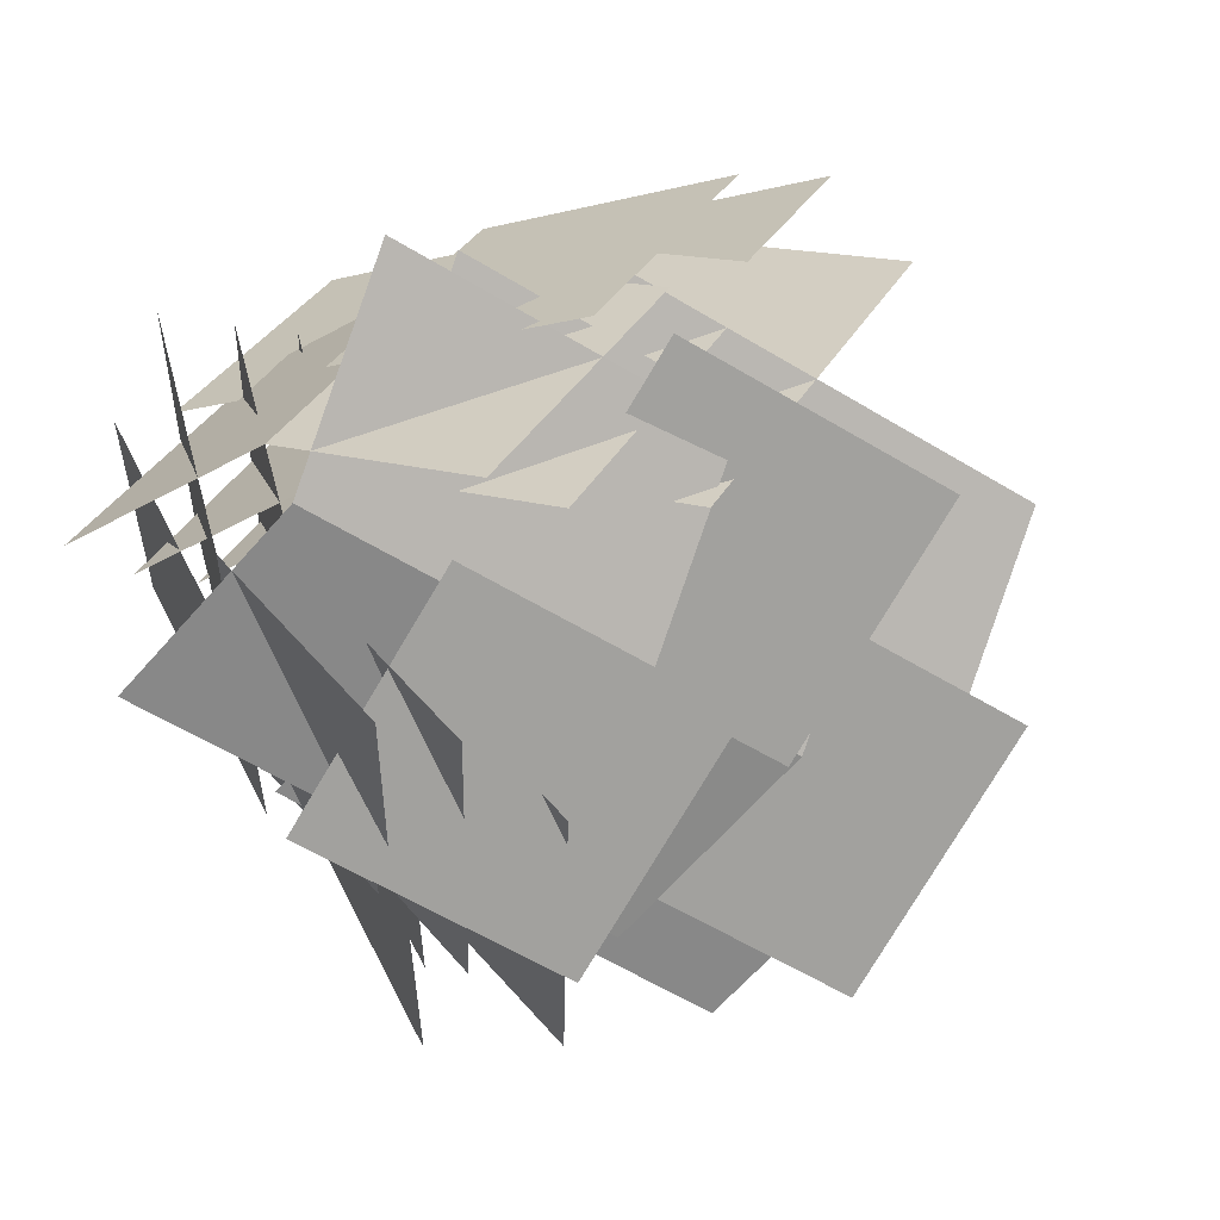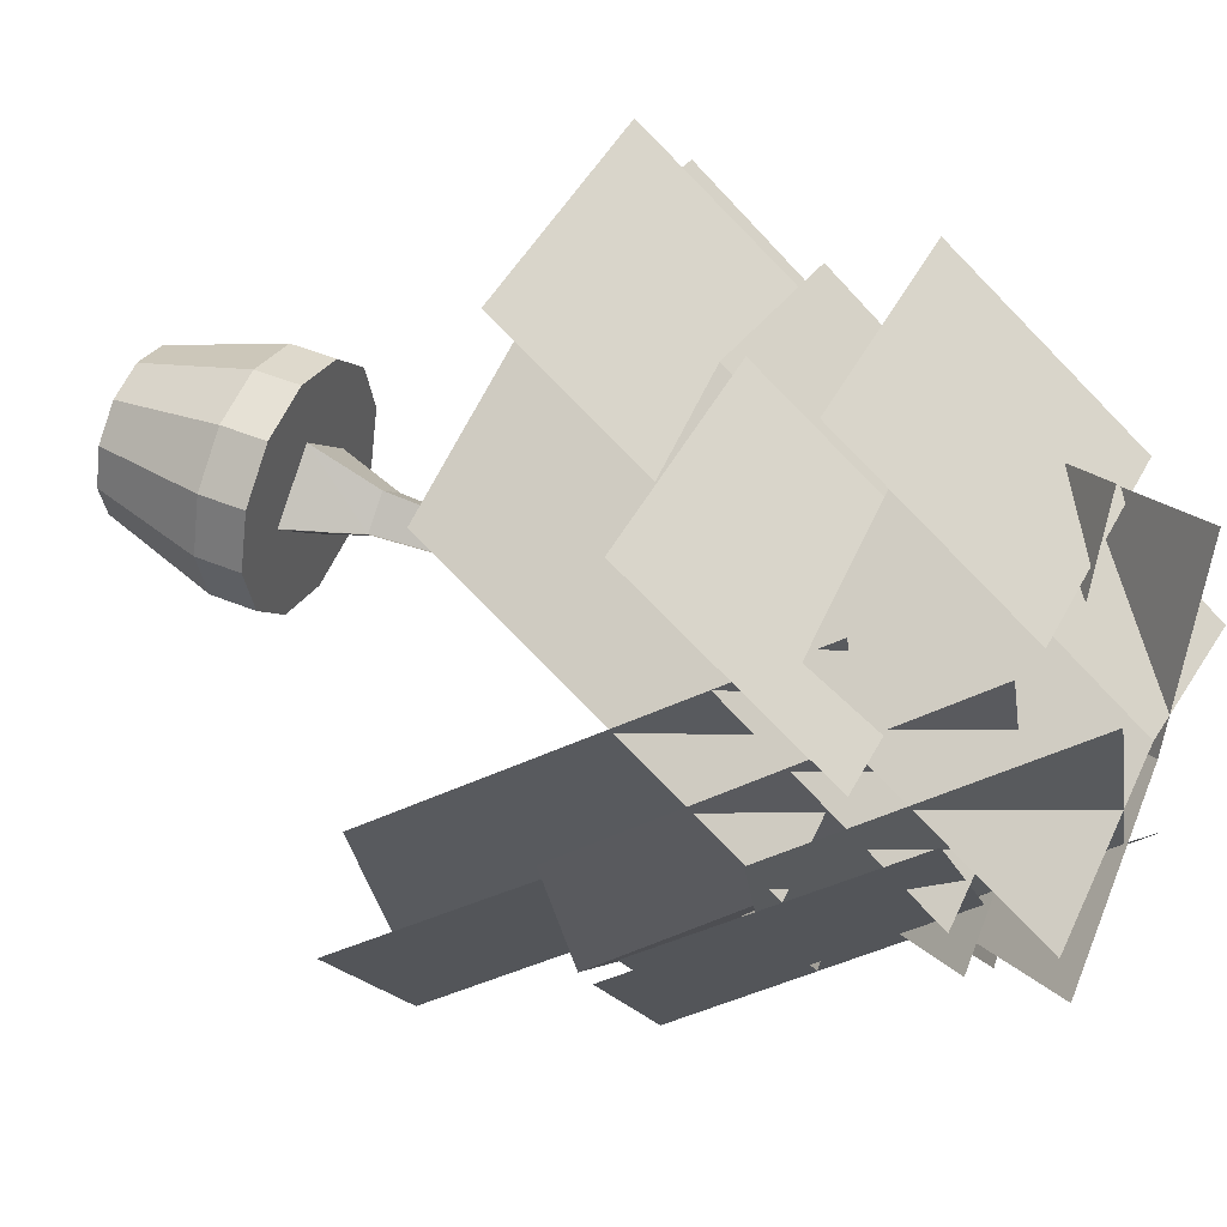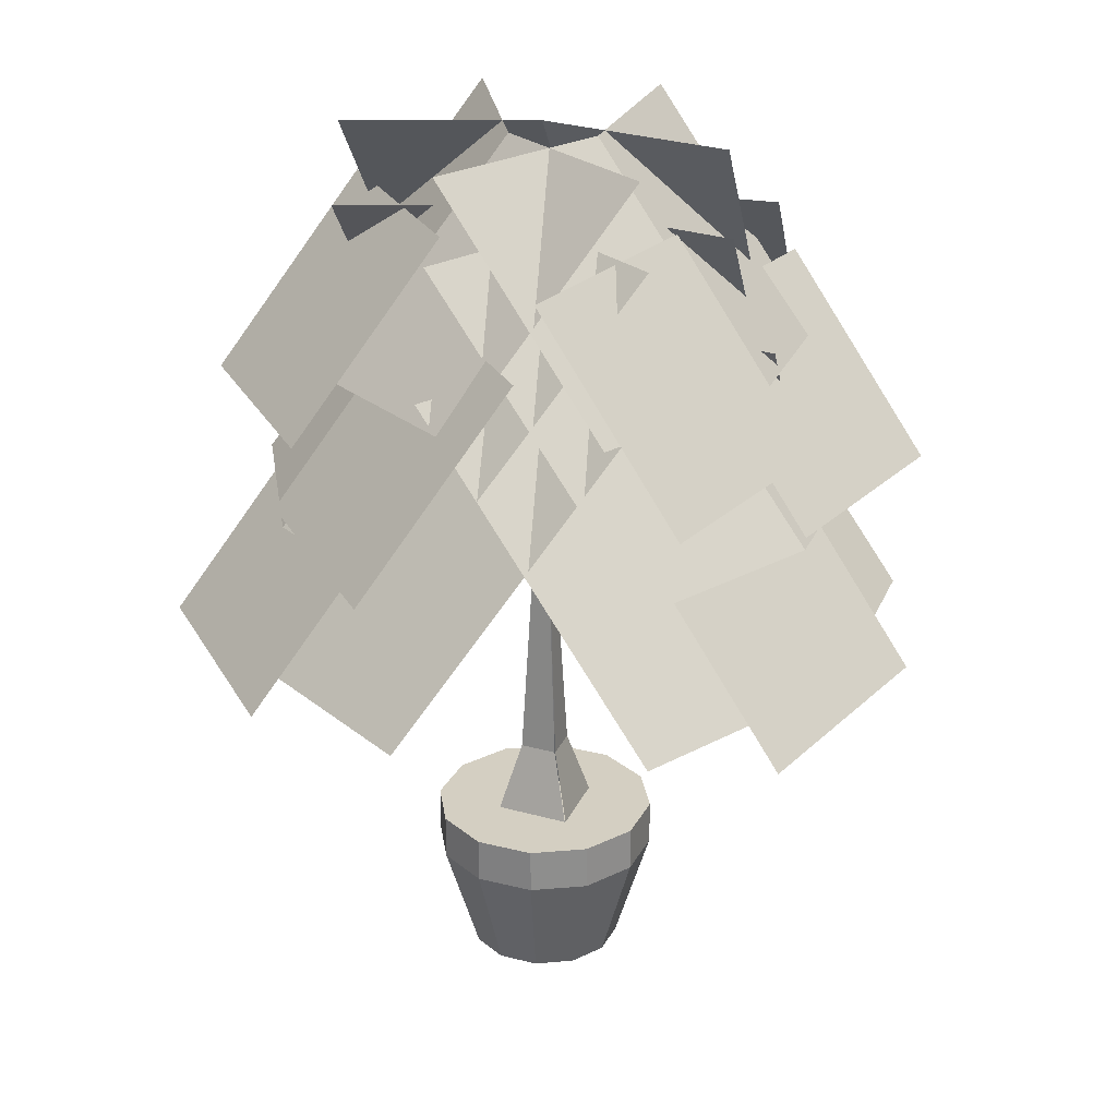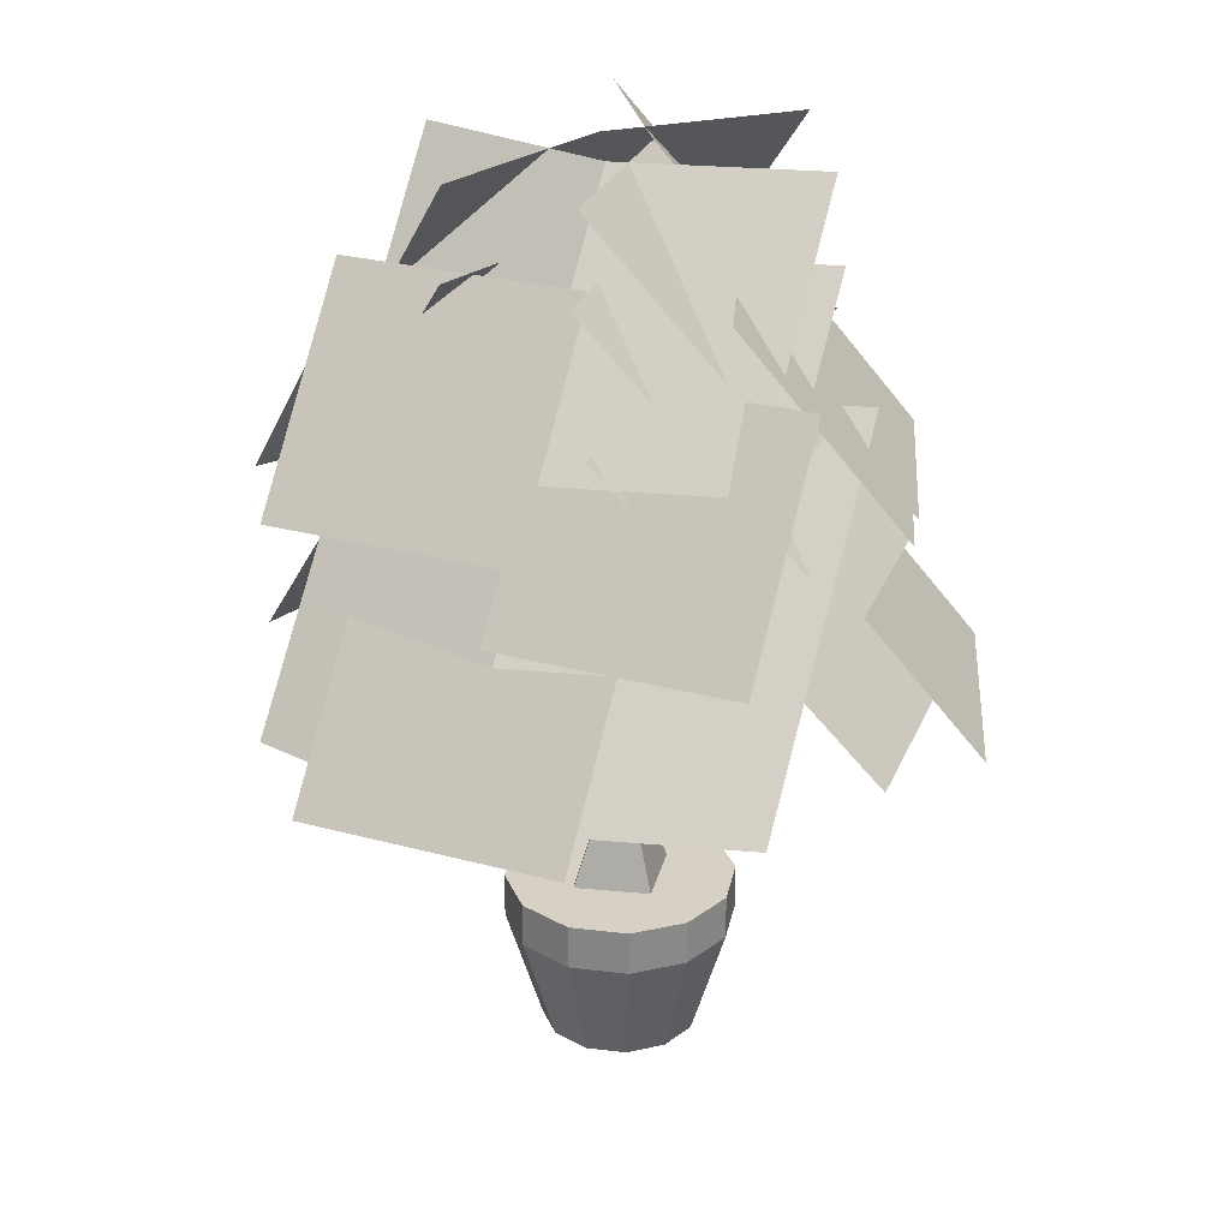
<metadata>
{"format":"obj","ext":"obj","renderer":"f3d","projection":"perspective","resolution":1024,"background":"white","views":[{"elev":-10.9,"azim":-145.6,"up":"+Z"},{"elev":44.8,"azim":115.9,"up":"+Z"},{"elev":25.5,"azim":67.0,"up":"+Y"},{"elev":26.6,"azim":145.9,"up":"+Y"}]}
</metadata>
<code>
o kinominoki1_kinominoki1_kinominoki.png
v 0 0.4722 0
v -0.2214 0.4722 -0.128
v -0.2558 0.4722 -0.000185
v 0 0.4722 0
v -0.1277 0.4722 -0.2216
v -0.2214 0.4722 -0.128
v 0 0.4722 0
v -0.2558 0.4722 -0.000185
v -0.2216 0.4722 0.1277
v 0 0.4722 0
v 0.000185 0.4722 -0.2558
v -0.1277 0.4722 -0.2216
v 0 0.4722 0
v -0.2216 0.4722 0.1277
v -0.128 0.4722 0.2214
v 0 0.4722 0
v 0.128 0.4722 -0.2214
v 0.000185 0.4722 -0.2558
v 0 0.4722 0
v -0.128 0.4722 0.2214
v -0.000185 0.4722 0.2558
v 0 0.4722 0
v 0.2216 0.4722 -0.1277
v 0.128 0.4722 -0.2214
v 0 0.4722 0
v -0.000185 0.4722 0.2558
v 0.1277 0.4722 0.2216
v 0 0.4722 0
v 0.2558 0.4722 0.000185
v 0.2216 0.4722 -0.1277
v 0 0.4722 0
v 0.1277 0.4722 0.2216
v 0.2214 0.4722 0.128
v 0 0.4722 0
v 0.2214 0.4722 0.128
v 0.2558 0.4722 0.000185
v -0.2884 0.3396 -0.1668
v -0.1975 0 -0.1142
v -0.2282 0 -0.000165
v -0.2884 0.3396 -0.1668
v -0.1664 0.3396 -0.2886
v -0.1975 0 -0.1142
v -0.2884 0.3396 -0.1668
v -0.2282 0 -0.000165
v -0.3331 0.3396 -0.000241
v -0.2884 0.3396 -0.1668
v -0.1664 0.4722 -0.2886
v -0.1664 0.3396 -0.2886
v -0.2884 0.3396 -0.1668
v -0.3331 0.3396 -0.000241
v -0.2884 0.4722 -0.1668
v -0.2884 0.3396 -0.1668
v -0.2884 0.4722 -0.1668
v -0.1664 0.4722 -0.2886
v -0.1975 0 -0.1142
v -0.1664 0.3396 -0.2886
v -0.1139 0 -0.1977
v -0.2282 0 -0.000165
v -0.1977 -0 0.1139
v -0.3331 0.3396 -0.000241
v -0.2884 0.4722 -0.1668
v -0.3331 0.3396 -0.000241
v -0.3331 0.4722 -0.000241
v -0.1664 0.4722 -0.2886
v 0.000241 0.4722 -0.3331
v -0.1664 0.3396 -0.2886
v -0.1139 0 -0.1977
v -0.1664 0.3396 -0.2886
v 0.000241 0.3396 -0.3331
v -0.1139 0 -0.1977
v 0.000241 0.3396 -0.3331
v 0.000165 0 -0.2282
v -0.1664 0.3396 -0.2886
v 0.000241 0.4722 -0.3331
v 0.000241 0.3396 -0.3331
v -0.1977 -0 0.1139
v -0.2886 0.3396 0.1664
v -0.3331 0.3396 -0.000241
v -0.1977 -0 0.1139
v -0.1142 -0 0.1975
v -0.2886 0.3396 0.1664
v -0.3331 0.3396 -0.000241
v -0.2886 0.3396 0.1664
v -0.3331 0.4722 -0.000241
v 0.000165 0 -0.2282
v 0.000241 0.3396 -0.3331
v 0.1668 0.3396 -0.2884
v 0.000165 0 -0.2282
v 0.1668 0.3396 -0.2884
v 0.1142 0 -0.1975
v 0.000241 0.4722 -0.3331
v 0.1668 0.4722 -0.2884
v 0.000241 0.3396 -0.3331
v 0.000241 0.3396 -0.3331
v 0.1668 0.4722 -0.2884
v 0.1668 0.3396 -0.2884
v -0.1142 -0 0.1975
v -0.1668 0.3396 0.2884
v -0.2886 0.3396 0.1664
v -0.1142 -0 0.1975
v -0.000165 -0 0.2282
v -0.1668 0.3396 0.2884
v -0.3331 0.4722 -0.000241
v -0.2886 0.3396 0.1664
v -0.2886 0.4722 0.1664
v -0.2886 0.3396 0.1664
v -0.1668 0.3396 0.2884
v -0.2886 0.4722 0.1664
v 0.1142 0 -0.1975
v 0.1668 0.3396 -0.2884
v 0.2886 0.3396 -0.1664
v 0.1142 0 -0.1975
v 0.2886 0.3396 -0.1664
v 0.1977 0 -0.1139
v 0.1668 0.4722 -0.2884
v 0.2886 0.4722 -0.1664
v 0.1668 0.3396 -0.2884
v 0.1668 0.3396 -0.2884
v 0.2886 0.4722 -0.1664
v 0.2886 0.3396 -0.1664
v -0.000165 -0 0.2282
v -0.000241 0.3396 0.3331
v -0.1668 0.3396 0.2884
v -0.000165 -0 0.2282
v 0.1139 -0 0.1977
v -0.000241 0.3396 0.3331
v -0.2886 0.4722 0.1664
v -0.1668 0.3396 0.2884
v -0.1668 0.4722 0.2884
v -0.1668 0.3396 0.2884
v -0.000241 0.3396 0.3331
v -0.1668 0.4722 0.2884
v 0.1977 0 -0.1139
v 0.2886 0.3396 -0.1664
v 0.3331 0.3396 0.000241
v 0.1977 0 -0.1139
v 0.3331 0.3396 0.000241
v 0.2282 -0 0.000165
v 0.2886 0.4722 -0.1664
v 0.3331 0.4722 0.000241
v 0.2886 0.3396 -0.1664
v 0.2886 0.3396 -0.1664
v 0.3331 0.4722 0.000241
v 0.3331 0.3396 0.000241
v 0.1139 -0 0.1977
v 0.1664 0.3396 0.2886
v -0.000241 0.3396 0.3331
v 0.1139 -0 0.1977
v 0.1975 -0 0.1142
v 0.1664 0.3396 0.2886
v -0.1668 0.4722 0.2884
v -0.000241 0.3396 0.3331
v -0.000241 0.4722 0.3331
v -0.000241 0.3396 0.3331
v 0.1664 0.3396 0.2886
v -0.000241 0.4722 0.3331
v 0.2282 -0 0.000165
v 0.3331 0.3396 0.000241
v 0.2884 0.3396 0.1668
v 0.2282 -0 0.000165
v 0.2884 0.3396 0.1668
v 0.1975 -0 0.1142
v 0.1975 -0 0.1142
v 0.2884 0.3396 0.1668
v 0.1664 0.3396 0.2886
v 0.3331 0.4722 0.000241
v 0.2884 0.4722 0.1668
v 0.3331 0.3396 0.000241
v 0.3331 0.3396 0.000241
v 0.2884 0.4722 0.1668
v 0.2884 0.3396 0.1668
v -0.000241 0.4722 0.3331
v 0.1664 0.3396 0.2886
v 0.1664 0.4722 0.2886
v 0.1664 0.4722 0.2886
v 0.2884 0.3396 0.1668
v 0.2884 0.4722 0.1668
v 0.1664 0.4722 0.2886
v 0.1664 0.3396 0.2886
v 0.2884 0.3396 0.1668
v 0 0.6774 0.07528
v 0 0.4722 0.1511
v 0.08119 0.6774 0
v 0 0.6774 0.07528
v -0.08119 0.6774 0
v 0 0.4722 0.1511
v 0 0.6774 0.07528
v 0.08119 0.6774 0
v 0.03358 1.355 0
v 0 0.6774 0.07528
v -0.03358 1.355 0
v -0.08119 0.6774 0
v 0 0.6774 0.07528
v 0.03358 1.355 0
v 0 1.355 0.03114
v 0 0.6774 0.07528
v 0 1.355 0.03114
v -0.03358 1.355 0
v 0 0.4722 0.1511
v 0.1624 0.4722 0
v 0.08119 0.6774 0
v 0 0.4722 0.1511
v -0.08119 0.6774 0
v -0.1624 0.4722 0
v -0.001471 2.045 0.1758
v -0.7124 1.158 0.7436
v -0.001471 1.158 0.9312
v -0.001471 2.045 0.1758
v -0.7124 2.045 -0.01181
v -0.7124 1.158 0.7436
v -0.001471 2.045 0.1758
v -0.001471 1.158 0.9312
v 0.6994 1.158 0.7436
v -0.001471 2.045 0.1758
v 0.6994 1.158 0.7436
v 0.6994 2.045 -0.01181
v -0.001471 2.634 0.103
v -0.5701 1.979 0.5033
v -0.001471 1.979 0.6497
v -0.001471 2.634 0.103
v -0.5701 2.634 -0.04338
v -0.5701 1.979 0.5033
v -0.001471 2.634 0.103
v -0.001471 1.979 0.6497
v 0.5571 1.979 0.5033
v -0.001471 2.634 0.103
v 0.5571 1.979 0.5033
v 0.5571 2.634 -0.04338
v -0.001471 2.388 0.09026
v -0.5937 1.554 0.6561
v -0.001471 1.554 0.8084
v -0.001471 2.388 0.09026
v -0.5937 2.388 -0.06202
v -0.5937 1.554 0.6561
v -0.001471 2.388 0.09026
v -0.001471 1.554 0.8084
v 0.5806 1.554 0.6561
v -0.001471 2.388 0.09026
v 0.5806 1.554 0.6561
v 0.5806 2.388 -0.06202
v -0.2884 0.4722 -0.1668
v -0.2214 0.4722 -0.128
v -0.1664 0.4722 -0.2886
v -0.2884 0.4722 -0.1668
v -0.2558 0.4722 -0.000185
v -0.2214 0.4722 -0.128
v -0.2884 0.4722 -0.1668
v -0.3331 0.4722 -0.000241
v -0.2558 0.4722 -0.000185
v -0.1664 0.4722 -0.2886
v -0.2214 0.4722 -0.128
v -0.1277 0.4722 -0.2216
v -0.1664 0.4722 -0.2886
v -0.1277 0.4722 -0.2216
v 0.000241 0.4722 -0.3331
v -0.3331 0.4722 -0.000241
v -0.2216 0.4722 0.1277
v -0.2558 0.4722 -0.000185
v -0.3331 0.4722 -0.000241
v -0.2886 0.4722 0.1664
v -0.2216 0.4722 0.1277
v -0.1277 0.4722 -0.2216
v 0.000185 0.4722 -0.2558
v 0.000241 0.4722 -0.3331
v -0.2886 0.4722 0.1664
v -0.128 0.4722 0.2214
v -0.2216 0.4722 0.1277
v -0.2886 0.4722 0.1664
v -0.1668 0.4722 0.2884
v -0.128 0.4722 0.2214
v 0.000185 0.4722 -0.2558
v 0.1668 0.4722 -0.2884
v 0.000241 0.4722 -0.3331
v 0.000185 0.4722 -0.2558
v 0.128 0.4722 -0.2214
v 0.1668 0.4722 -0.2884
v -0.1668 0.4722 0.2884
v -0.000185 0.4722 0.2558
v -0.128 0.4722 0.2214
v -0.1668 0.4722 0.2884
v -0.000241 0.4722 0.3331
v -0.000185 0.4722 0.2558
v 0.128 0.4722 -0.2214
v 0.2886 0.4722 -0.1664
v 0.1668 0.4722 -0.2884
v 0.128 0.4722 -0.2214
v 0.2216 0.4722 -0.1277
v 0.2886 0.4722 -0.1664
v -0.000241 0.4722 0.3331
v 0.1277 0.4722 0.2216
v -0.000185 0.4722 0.2558
v -0.000241 0.4722 0.3331
v 0.1664 0.4722 0.2886
v 0.1277 0.4722 0.2216
v 0.2216 0.4722 -0.1277
v 0.3331 0.4722 0.000241
v 0.2886 0.4722 -0.1664
v 0.2216 0.4722 -0.1277
v 0.2558 0.4722 0.000185
v 0.3331 0.4722 0.000241
v 0.1664 0.4722 0.2886
v 0.2214 0.4722 0.128
v 0.1277 0.4722 0.2216
v 0.1664 0.4722 0.2886
v 0.2884 0.4722 0.1668
v 0.2214 0.4722 0.128
v 0.2884 0.4722 0.1668
v 0.2558 0.4722 0.000185
v 0.2214 0.4722 0.128
v 0.2884 0.4722 0.1668
v 0.3331 0.4722 0.000241
v 0.2558 0.4722 0.000185
v 0.05362 1.816 0.7883
v -0.6445 2.377 0.333
v -0.6445 1.816 0.7883
v 0.05362 1.816 0.7883
v 0.05362 2.377 0.333
v -0.6445 2.377 0.333
v 0.6741 1.605 0.8231
v -0.02662 2.168 0.3662
v -0.02662 1.605 0.8231
v 0.6741 1.605 0.8231
v 0.6741 2.168 0.3662
v -0.02662 2.168 0.3662
v 0.2775 1.121 1.01
v -0.4724 1.723 0.5206
v -0.4724 1.121 1.01
v 0.2775 1.121 1.01
v 0.2775 1.723 0.5206
v -0.4724 1.723 0.5206
v -0.000124 0.6774 -0.07712
v -0.000452 0.4722 -0.1529
v -0.08099 0.6774 -0.001483
v -0.000124 0.6774 -0.07712
v 0.08139 0.6774 -0.002187
v -0.000452 0.4722 -0.1529
v -0.000124 0.6774 -0.07712
v -0.08099 0.6774 -0.001483
v -0.03338 1.355 -0.00169
v -0.000124 0.6774 -0.07712
v 0.03378 1.355 -0.001981
v 0.08139 0.6774 -0.002187
v -0.000124 0.6774 -0.07712
v -0.03338 1.355 -0.00169
v 6.7e-05 1.355 -0.03297
v -0.000124 0.6774 -0.07712
v 6.7e-05 1.355 -0.03297
v 0.03378 1.355 -0.001981
v -0.000452 0.4722 -0.1529
v -0.1622 0.4722 -0.001132
v -0.08099 0.6774 -0.001483
v -0.000452 0.4722 -0.1529
v 0.08139 0.6774 -0.002187
v 0.1626 0.4722 -0.002538
v -0.1356 2.045 -0.07631
v -0.1409 1.158 -0.9862
v -0.7286 1.158 -0.5442
v -0.1356 2.045 -0.07631
v 0.4521 2.045 -0.5183
v -0.1409 1.158 -0.9862
v -0.1356 2.045 -0.07631
v -0.7286 1.158 -0.5442
v -1.015 1.158 0.1222
v -0.1356 2.045 -0.07631
v -1.015 1.158 0.1222
v -0.4224 2.045 0.5901
v -0.07845 2.634 -0.03122
v -0.04047 1.979 -0.7256
v -0.5076 1.979 -0.3698
v -0.07845 2.634 -0.03122
v 0.3887 2.634 -0.387
v -0.04047 1.979 -0.7256
v -0.07845 2.634 -0.03122
v -0.5076 1.979 -0.3698
v -0.7387 1.979 0.1593
v -0.07845 2.634 -0.03122
v -0.7387 1.979 0.1593
v -0.3095 2.634 0.498
v -0.06845 2.388 -0.02333
v -0.1459 1.554 -0.8388
v -0.6322 1.554 -0.4682
v -0.06845 2.388 -0.02333
v 0.4179 2.388 -0.3939
v -0.1459 1.554 -0.8388
v -0.06845 2.388 -0.02333
v -0.6322 1.554 -0.4682
v -0.8732 1.554 0.08312
v -0.06845 2.388 -0.02333
v -0.8732 1.554 0.08312
v -0.3095 2.388 0.528
v -0.6505 1.816 -0.4124
v 0.1393 2.377 -0.6785
v -0.2181 1.816 -0.9605
v -0.6505 1.816 -0.4124
v -0.2931 2.377 -0.1304
v 0.1393 2.377 -0.6785
v -1.062 1.605 0.05304
v -0.2695 2.168 -0.214
v -0.6282 1.605 -0.497
v -1.062 1.605 0.05304
v -0.7035 2.168 0.3361
v -0.2695 2.168 -0.214
v -0.963 1.121 -0.3738
v -0.1146 1.723 -0.6596
v -0.4985 1.121 -0.9625
v -0.963 1.121 -0.3738
v -0.5791 1.723 -0.07093
v -0.1146 1.723 -0.6596
v 0.1851 2.045 -0.1531
v 1.047 1.158 0.1372
v 0.8201 1.158 -0.5621
v 0.1851 2.045 -0.1531
v 0.4124 2.045 0.5462
v 1.047 1.158 0.1372
v 0.1851 2.045 -0.1531
v 0.8201 1.158 -0.5621
v 0.2829 1.158 -1.05
v 0.1851 2.045 -0.1531
v 0.2829 1.158 -1.05
v -0.3521 2.045 -0.6407
v 0.1239 2.634 -0.1137
v 0.7684 1.979 0.1476
v 0.5835 1.979 -0.4097
v 0.1239 2.634 -0.1137
v 0.3088 2.634 0.4437
v 0.7684 1.979 0.1476
v 0.1239 2.634 -0.1137
v 0.5835 1.979 -0.4097
v 0.158 1.979 -0.8
v 0.1239 2.634 -0.1137
v 0.158 1.979 -0.8
v -0.3016 2.634 -0.504
v 0.1132 2.388 -0.1068
v 0.9096 1.554 0.08465
v 0.7169 1.554 -0.4957
v 0.1132 2.388 -0.1068
v 0.3058 2.388 0.4735
v 0.9096 1.554 0.08465
v 0.1132 2.388 -0.1068
v 0.7169 1.554 -0.4957
v 0.2737 1.554 -0.9026
v 0.1132 2.388 -0.1068
v 0.2737 1.554 -0.9026
v -0.33 2.388 -0.5137
v 0.6702 1.816 -0.5311
v 0.6655 2.377 0.3024
v 1.048 1.816 0.05588
v 0.6702 1.816 -0.5311
v 0.2874 2.377 -0.2845
v 0.6655 2.377 0.3024
v 0.3635 1.605 -1.072
v 0.3588 2.168 -0.235
v 0.7429 1.605 -0.4825
v 0.3635 1.605 -1.072
v -0.02063 2.168 -0.8241
v 0.3588 2.168 -0.235
v 0.7351 1.121 -0.8391
v 0.73 1.723 0.0561
v 1.141 1.121 -0.2087
v 0.7351 1.121 -0.8391
v 0.324 1.723 -0.5743
v 0.73 1.723 0.0561
f 1 2 3
f 4 5 6
f 7 8 9
f 10 11 12
f 13 14 15
f 16 17 18
f 19 20 21
f 22 23 24
f 25 26 27
f 28 29 30
f 31 32 33
f 34 35 36
f 37 38 39
f 40 41 42
f 43 44 45
f 46 47 48
f 49 50 51
f 52 53 54
f 55 56 57
f 58 59 60
f 61 62 63
f 64 65 66
f 67 68 69
f 70 71 72
f 73 74 75
f 76 77 78
f 79 80 81
f 82 83 84
f 85 86 87
f 88 89 90
f 91 92 93
f 94 95 96
f 97 98 99
f 100 101 102
f 103 104 105
f 106 107 108
f 109 110 111
f 112 113 114
f 115 116 117
f 118 119 120
f 121 122 123
f 124 125 126
f 127 128 129
f 130 131 132
f 133 134 135
f 136 137 138
f 139 140 141
f 142 143 144
f 145 146 147
f 148 149 150
f 151 152 153
f 154 155 156
f 157 158 159
f 160 161 162
f 163 164 165
f 166 167 168
f 169 170 171
f 172 173 174
f 175 176 177
f 178 179 180
f 181 182 183
f 184 185 186
f 187 188 189
f 190 191 192
f 193 194 195
f 196 197 198
f 199 200 201
f 202 203 204
f 205 206 207
f 208 209 210
f 211 212 213
f 214 215 216
f 217 218 219
f 220 221 222
f 223 224 225
f 226 227 228
f 229 230 231
f 232 233 234
f 235 236 237
f 238 239 240
f 241 242 243
f 244 245 246
f 247 248 249
f 250 251 252
f 253 254 255
f 256 257 258
f 259 260 261
f 262 263 264
f 265 266 267
f 268 269 270
f 271 272 273
f 274 275 276
f 277 278 279
f 280 281 282
f 283 284 285
f 286 287 288
f 289 290 291
f 292 293 294
f 295 296 297
f 298 299 300
f 301 302 303
f 304 305 306
f 307 308 309
f 310 311 312
f 313 314 315
f 316 317 318
f 319 320 321
f 322 323 324
f 325 326 327
f 328 329 330
f 331 332 333
f 334 335 336
f 337 338 339
f 340 341 342
f 343 344 345
f 346 347 348
f 349 350 351
f 352 353 354
f 355 356 357
f 358 359 360
f 361 362 363
f 364 365 366
f 367 368 369
f 370 371 372
f 373 374 375
f 376 377 378
f 379 380 381
f 382 383 384
f 385 386 387
f 388 389 390
f 391 392 393
f 394 395 396
f 397 398 399
f 400 401 402
f 403 404 405
f 406 407 408
f 409 410 411
f 412 413 414
f 415 416 417
f 418 419 420
f 421 422 423
f 424 425 426
f 427 428 429
f 430 431 432
f 433 434 435
f 436 437 438
f 439 440 441
f 442 443 444
f 445 446 447
f 448 449 450
f 451 452 453
f 454 455 456
f 457 458 459
f 460 461 462

</code>
